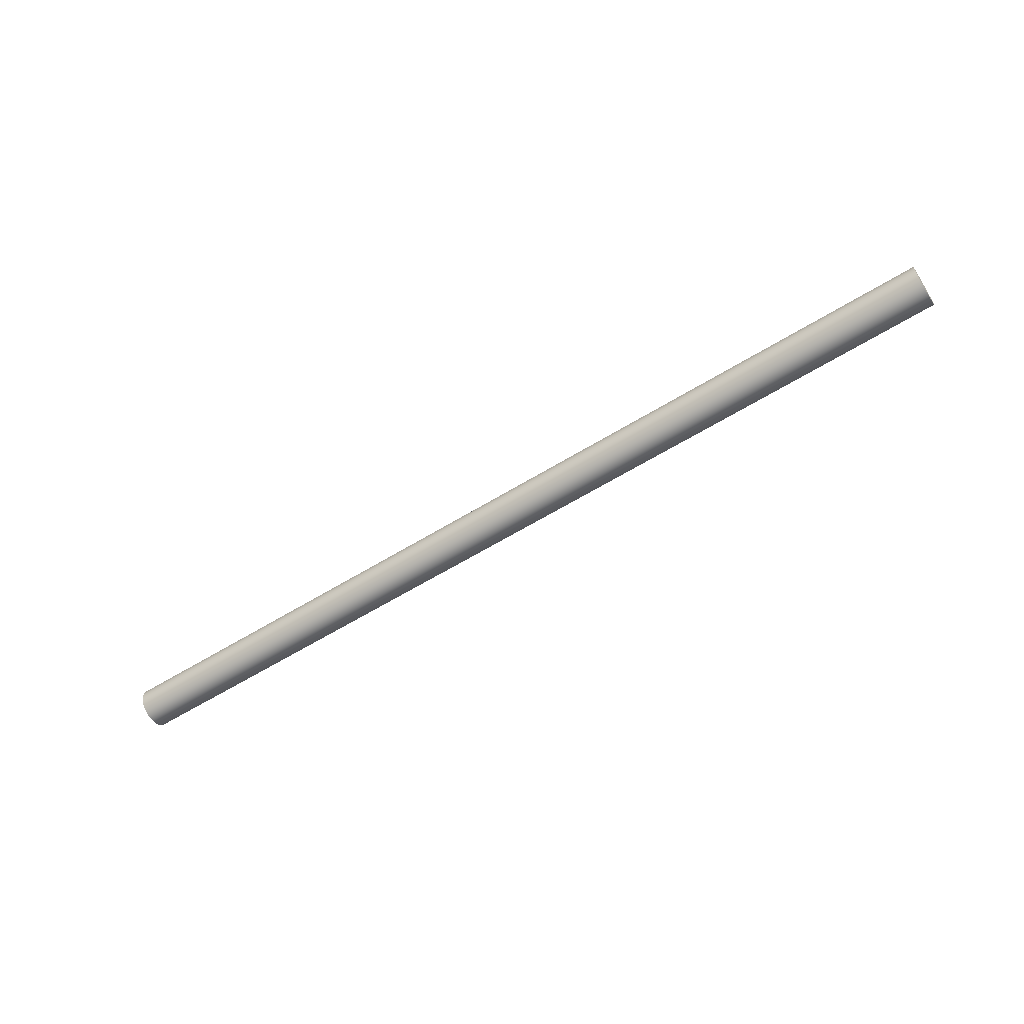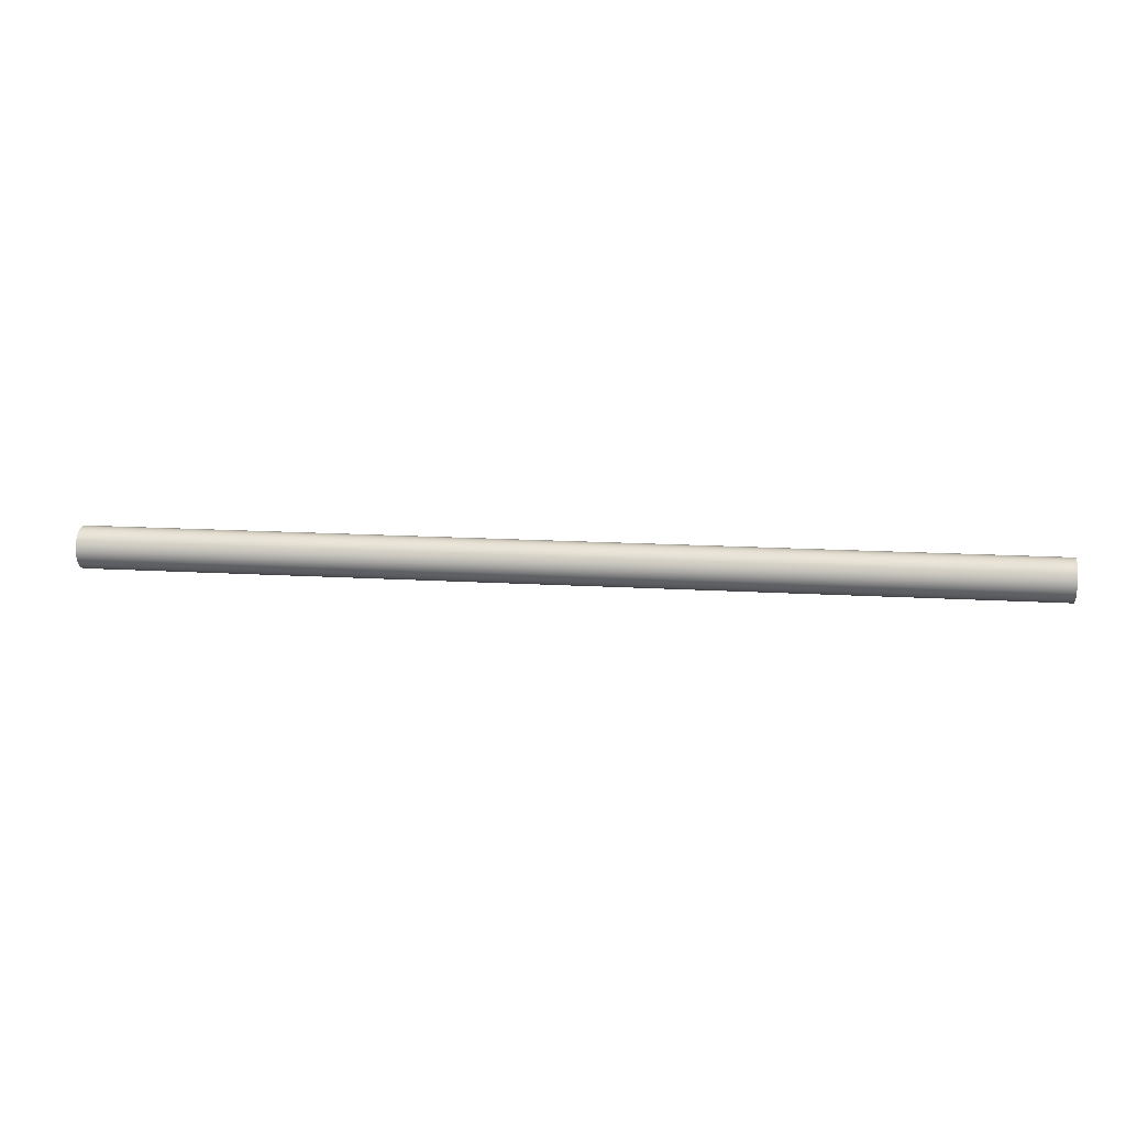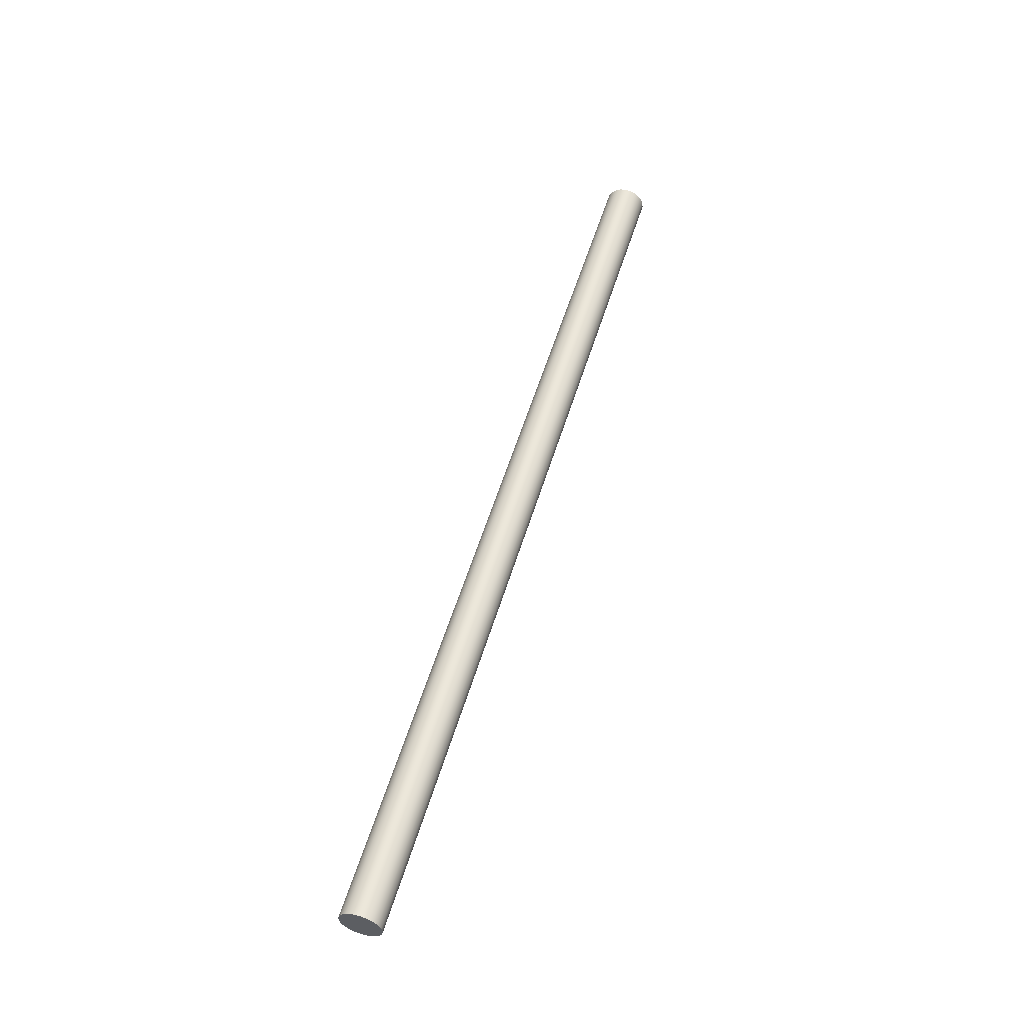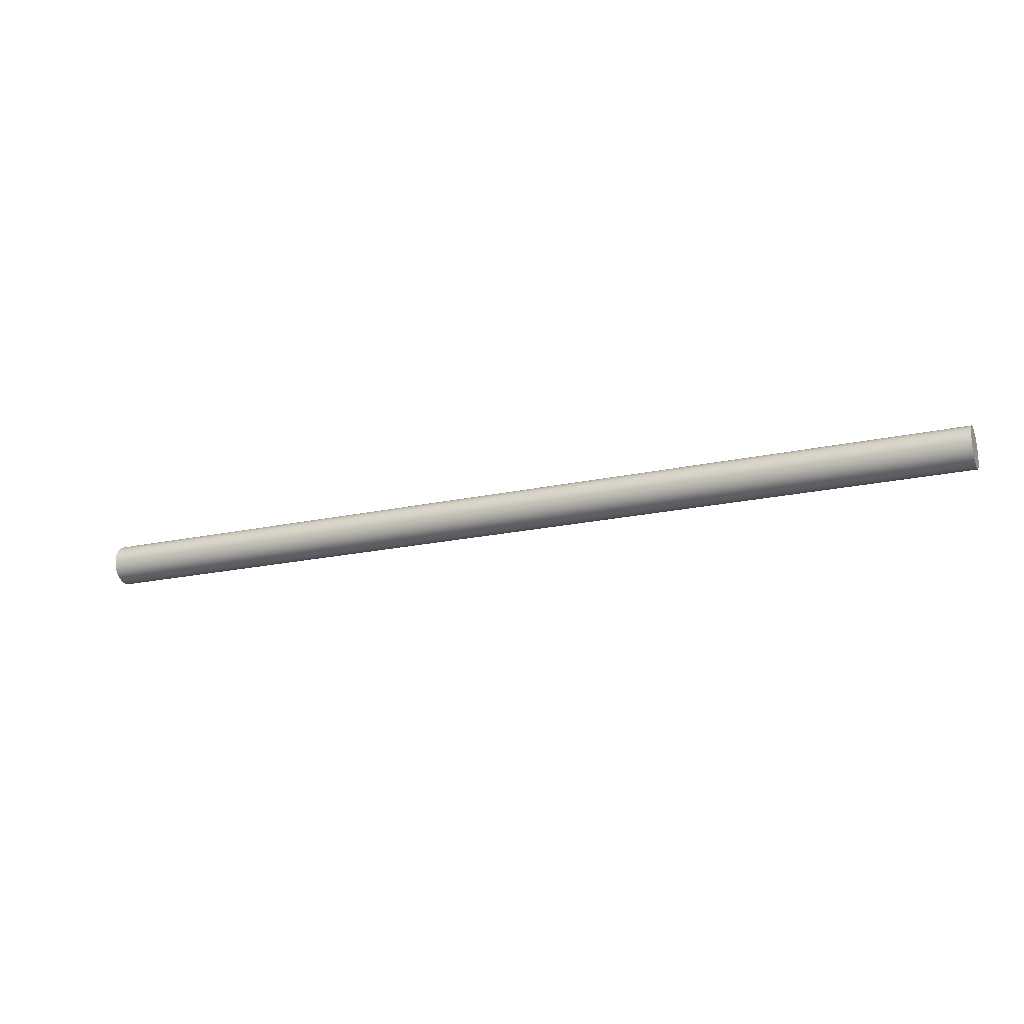
<metadata>
{"format":"obj","ext":"obj","renderer":"f3d","projection":"perspective","resolution":1024,"background":"white","views":[{"elev":-59.2,"azim":-147.4,"up":"+Z"},{"elev":14.9,"azim":-172.5,"up":"+Z"},{"elev":54.4,"azim":106.6,"up":"+Y"},{"elev":-20.2,"azim":-158.0,"up":"+Z"}]}
</metadata>
<code>
g default
v 1.309 0.05553 -0.01804
v 1.309 0.04724 -0.03432
v 1.309 0.03432 -0.04724
v 1.309 0.01804 -0.05553
v 1.309 -0 -0.05839
v 1.309 -0.01804 -0.05553
v 1.309 -0.03432 -0.04724
v 1.309 -0.04724 -0.03432
v 1.309 -0.05553 -0.01804
v 1.309 -0.05839 0
v 1.309 -0.05553 0.01804
v 1.309 -0.04724 0.03432
v 1.309 -0.03432 0.04724
v 1.309 -0.01804 0.05553
v 1.309 -0 0.05839
v 1.309 0.01804 0.05553
v 1.309 0.03432 0.04724
v 1.309 0.04724 0.03432
v 1.309 0.05553 0.01804
v 1.309 0.05839 0
v -1.309 0.05553 -0.01804
v -1.309 0.04724 -0.03432
v -1.309 0.03432 -0.04724
v -1.309 0.01804 -0.05553
v -1.309 0 -0.05839
v -1.309 -0.01804 -0.05553
v -1.309 -0.03432 -0.04724
v -1.309 -0.04724 -0.03432
v -1.309 -0.05553 -0.01804
v -1.309 -0.05839 0
v -1.309 -0.05553 0.01804
v -1.309 -0.04724 0.03432
v -1.309 -0.03432 0.04724
v -1.309 -0.01804 0.05553
v -1.309 -0 0.05839
v -1.309 0.01804 0.05553
v -1.309 0.03432 0.04724
v -1.309 0.04724 0.03432
v -1.309 0.05553 0.01804
v -1.309 0.05839 0
v 1.309 -0 0
v -1.309 0 0
g pCylinder1
f 1 2 22 21
f 2 3 23 22
f 3 4 24 23
f 4 5 25 24
f 5 6 26 25
f 6 7 27 26
f 7 8 28 27
f 8 9 29 28
f 9 10 30 29
f 10 11 31 30
f 11 12 32 31
f 12 13 33 32
f 13 14 34 33
f 14 15 35 34
f 15 16 36 35
f 16 17 37 36
f 17 18 38 37
f 18 19 39 38
f 19 20 40 39
f 20 1 21 40
f 2 1 41
f 3 2 41
f 4 3 41
f 5 4 41
f 6 5 41
f 7 6 41
f 8 7 41
f 9 8 41
f 10 9 41
f 11 10 41
f 12 11 41
f 13 12 41
f 14 13 41
f 15 14 41
f 16 15 41
f 17 16 41
f 18 17 41
f 19 18 41
f 20 19 41
f 1 20 41
f 21 22 42
f 22 23 42
f 23 24 42
f 24 25 42
f 25 26 42
f 26 27 42
f 27 28 42
f 28 29 42
f 29 30 42
f 30 31 42
f 31 32 42
f 32 33 42
f 33 34 42
f 34 35 42
f 35 36 42
f 36 37 42
f 37 38 42
f 38 39 42
f 39 40 42
f 40 21 42

</code>
